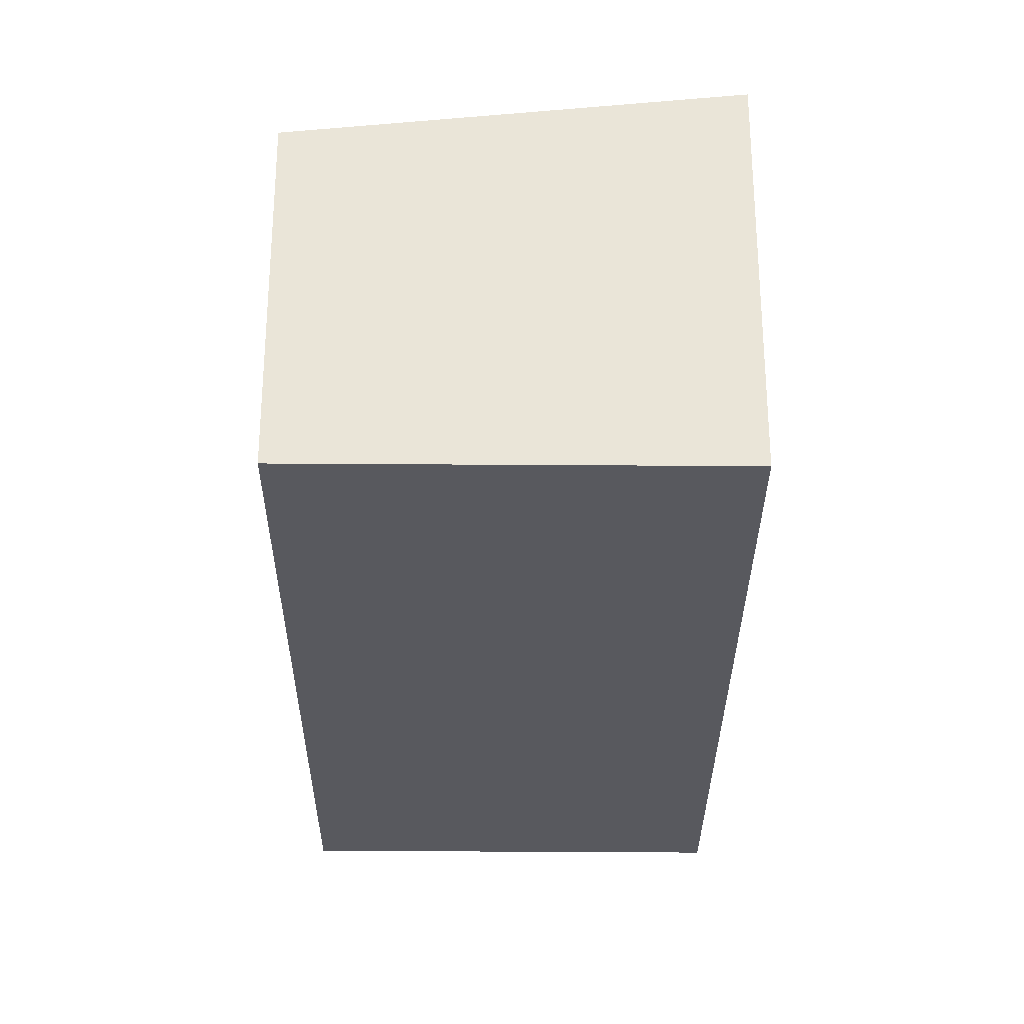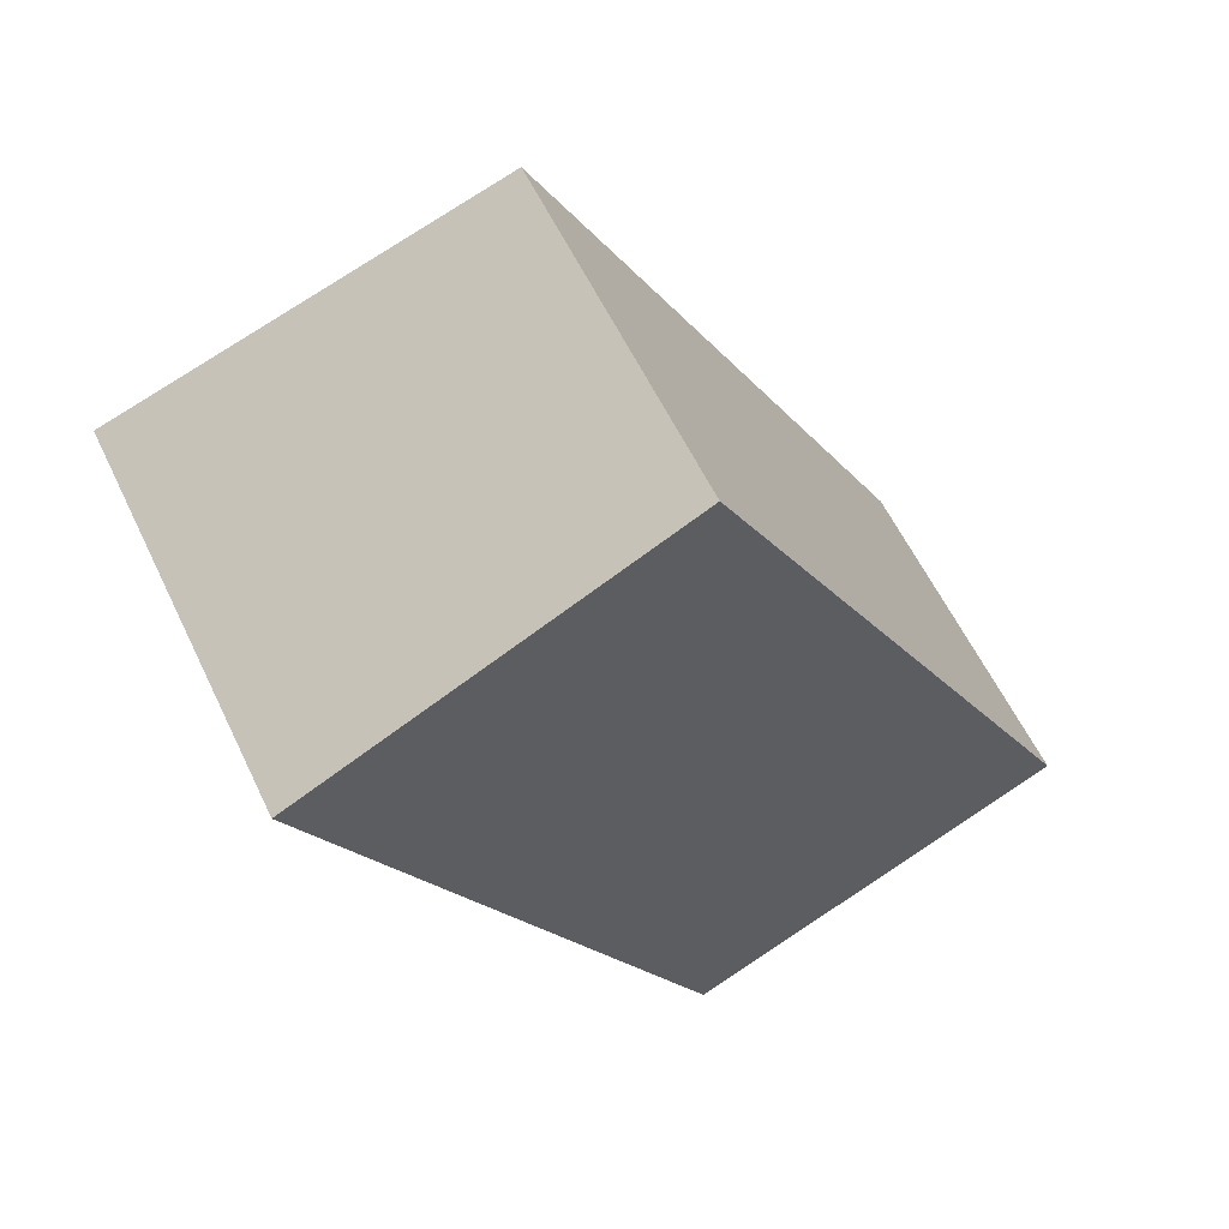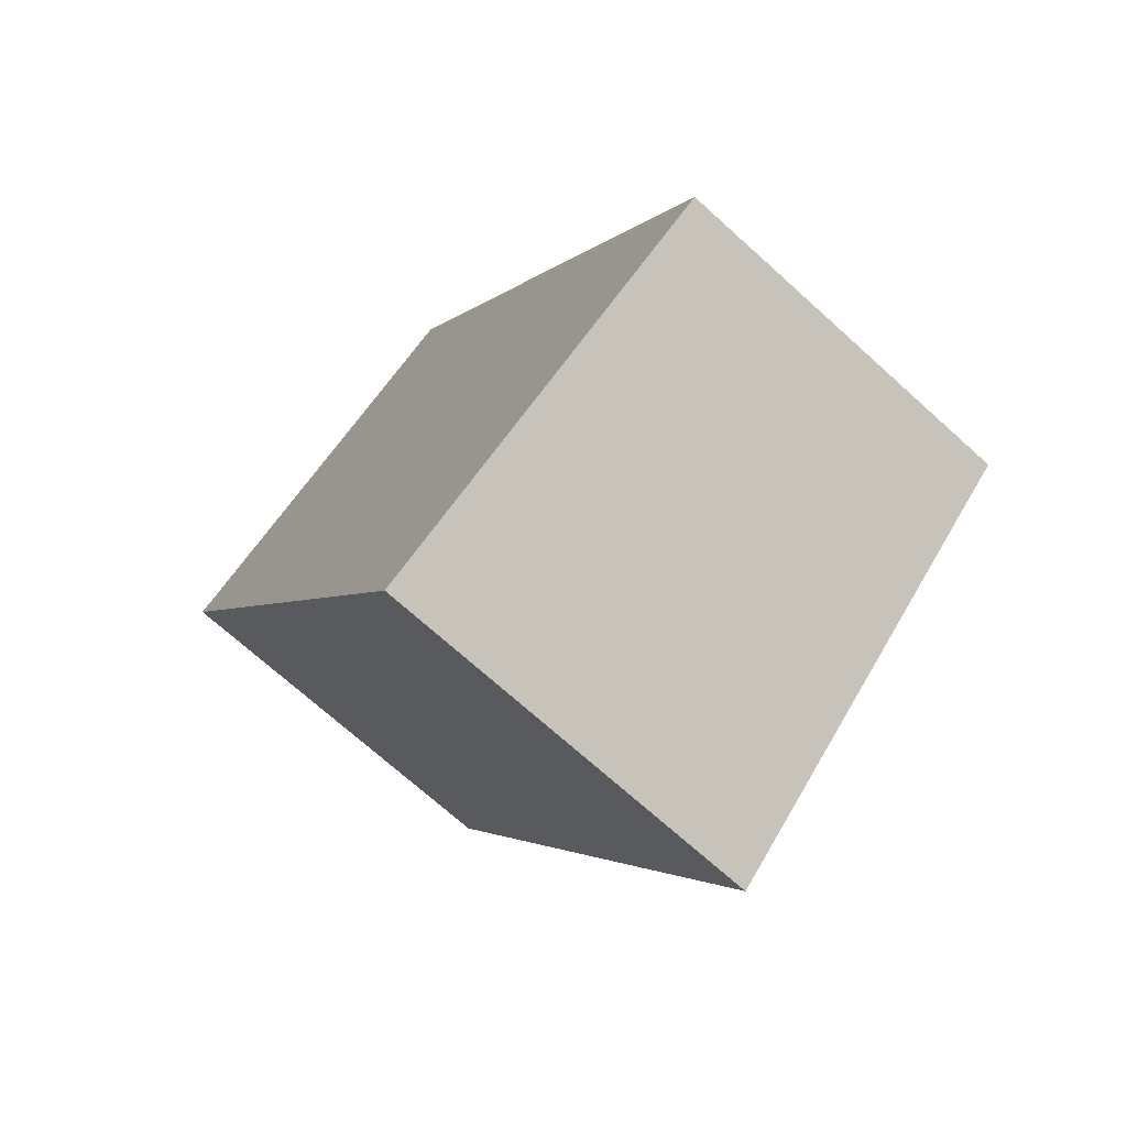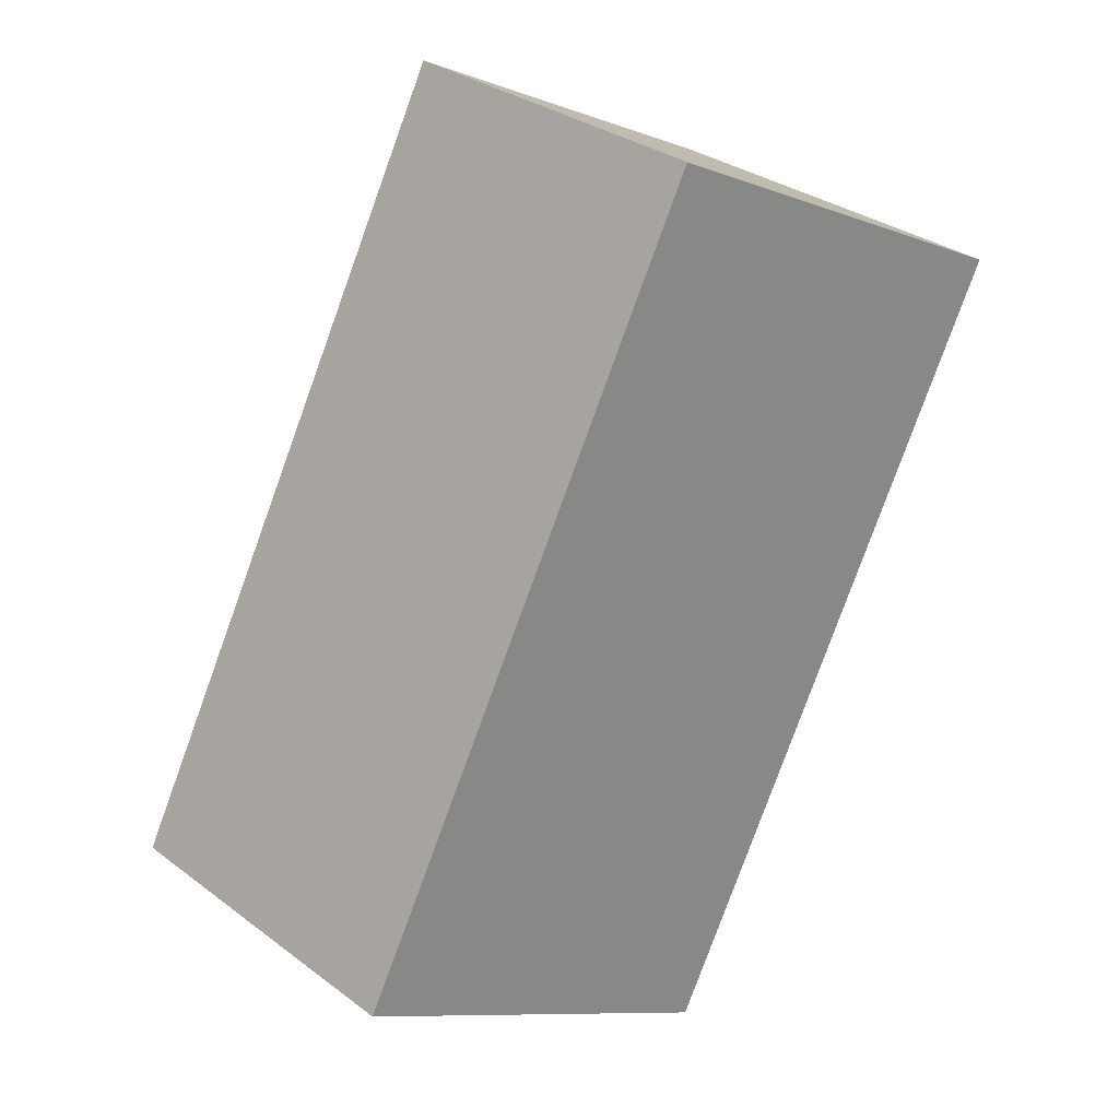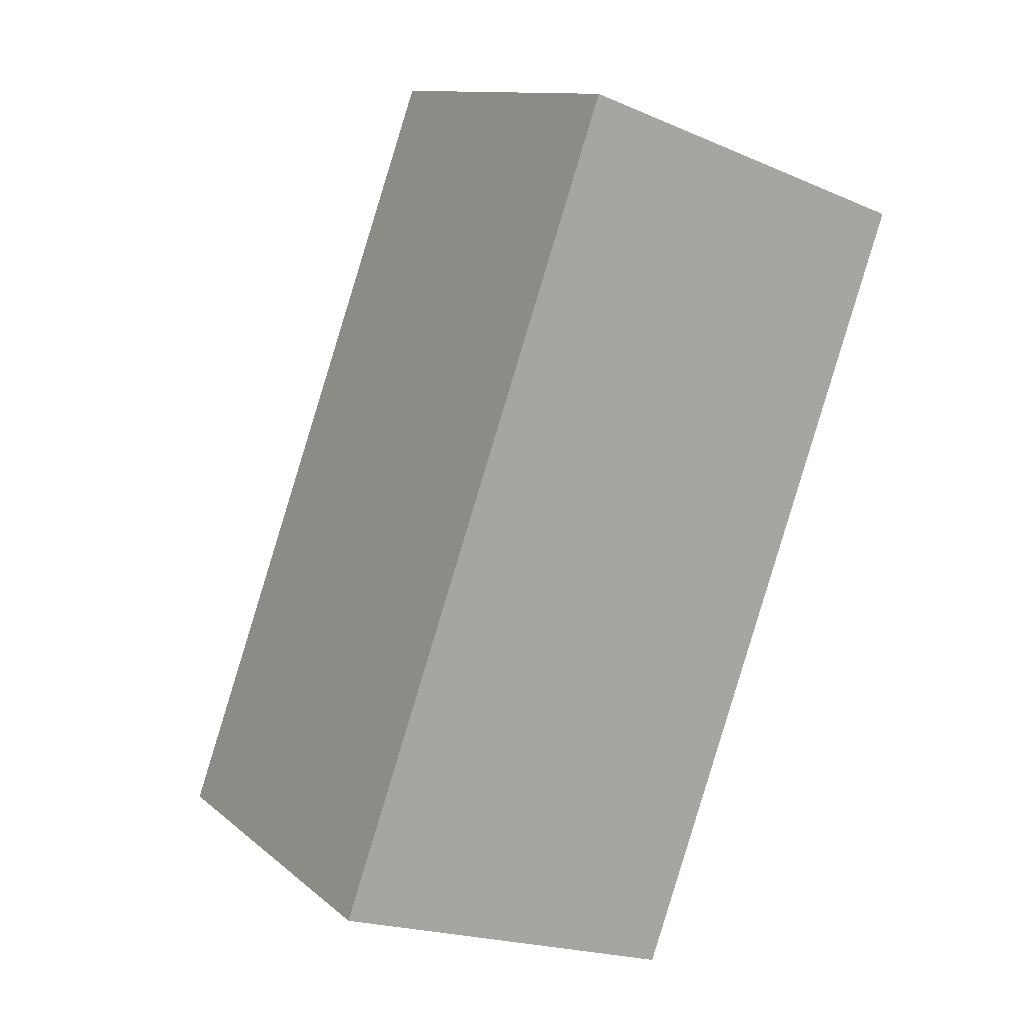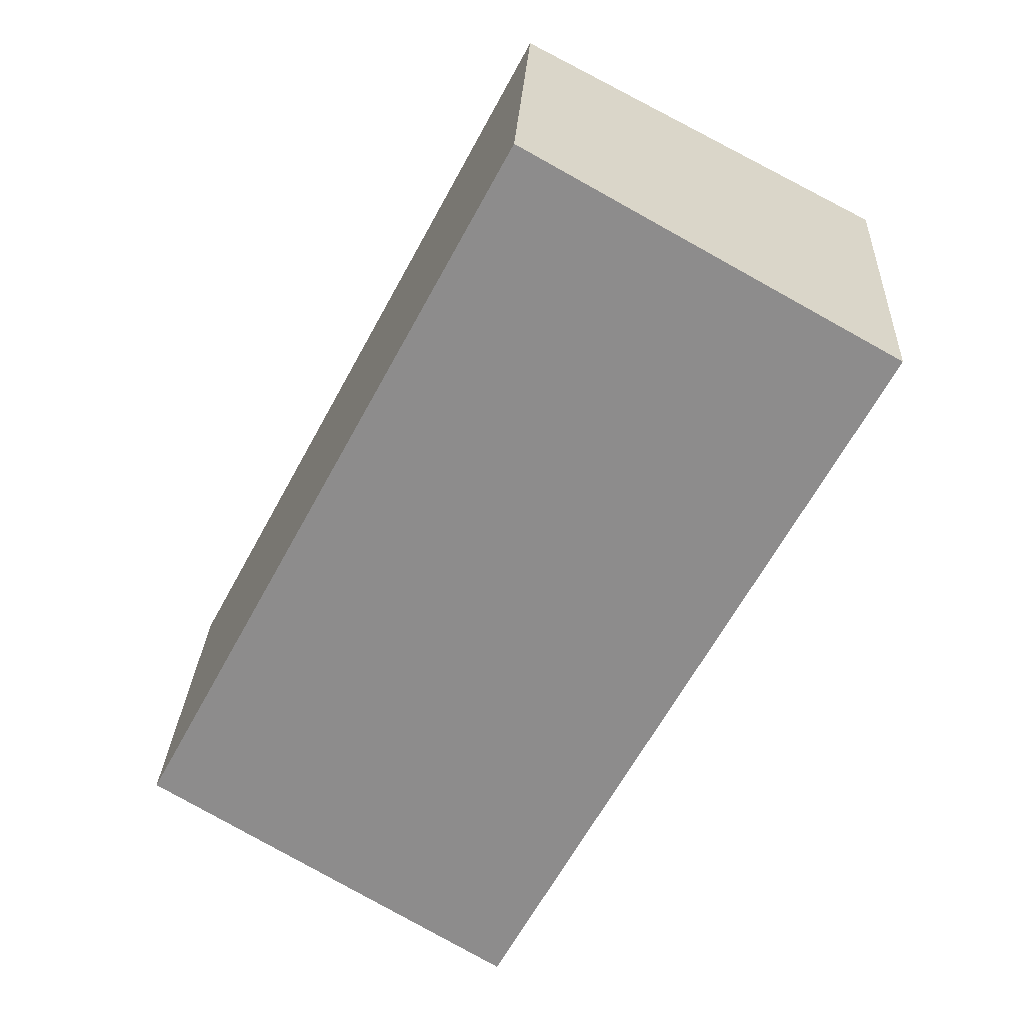
<metadata>
{"format":"obj","ext":"obj","renderer":"f3d","projection":"perspective","resolution":1024,"background":"white","views":[{"elev":-30.3,"azim":151.8,"up":"+Y"},{"elev":59.1,"azim":-25.5,"up":"+Z"},{"elev":-71.0,"azim":47.9,"up":"+Z"},{"elev":31.5,"azim":136.4,"up":"+Z"},{"elev":-20.0,"azim":-128.5,"up":"+Z"},{"elev":27.2,"azim":-177.1,"up":"+Z"}]}
</metadata>
<code>
v  3.455 3.516 -6.555
v  3.311 3.094 1.72
v  6.792 3.09 -4.81
v  3.367 3.516 -6.388
v  0 3.516 2.153e-16
v  3.455 4.014e-16 -6.555
v  0 0 0
v  3.367 3.912e-16 -6.388
v  3.311 -1.053e-16 1.72
v  6.792 2.945e-16 -4.81
g defaultobject
f 1 2 3
f 2 1 4
f 2 4 5
f 6 4 1
f 4 6 5
f 5 6 7
f 7 6 8
f 7 2 5
f 2 7 9
f 9 3 2
f 3 9 10
f 3 6 1
f 6 3 10
f 8 9 7
f 9 8 6
f 9 6 10

</code>
